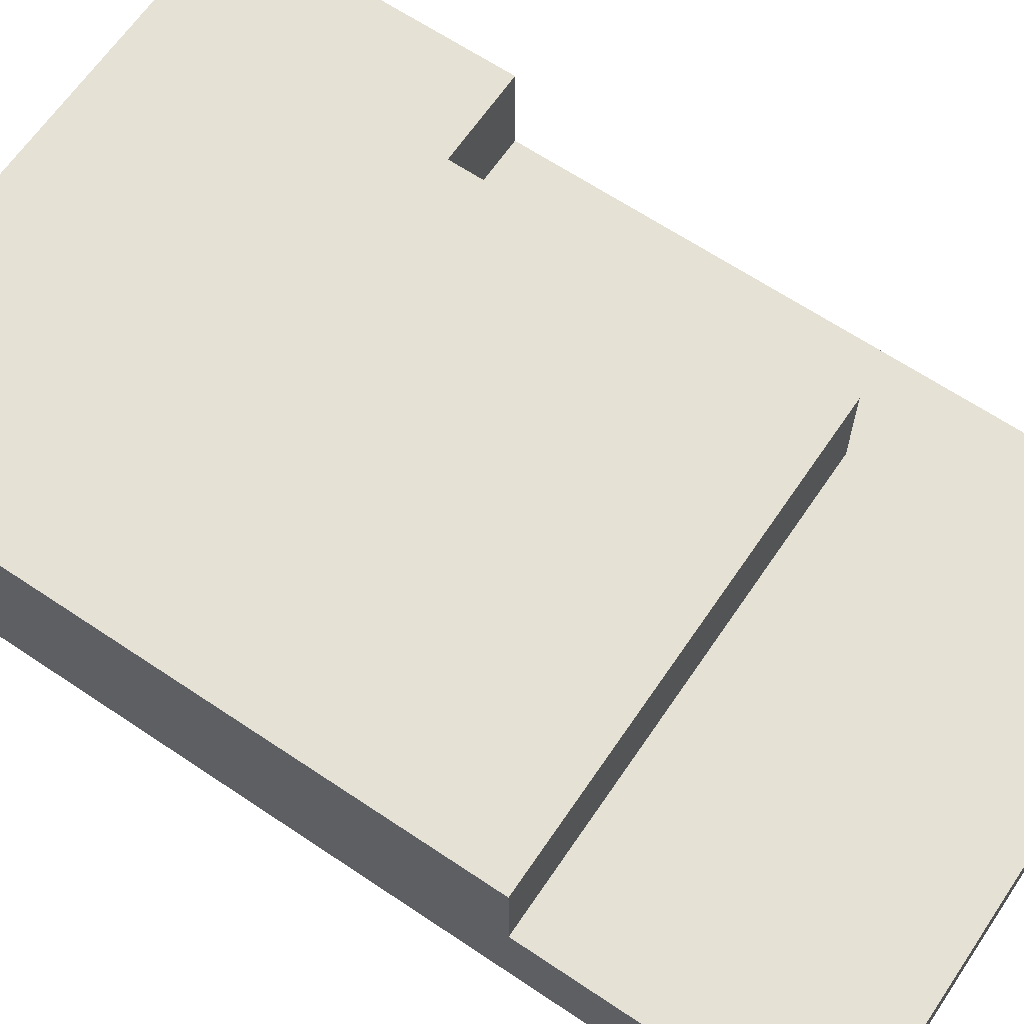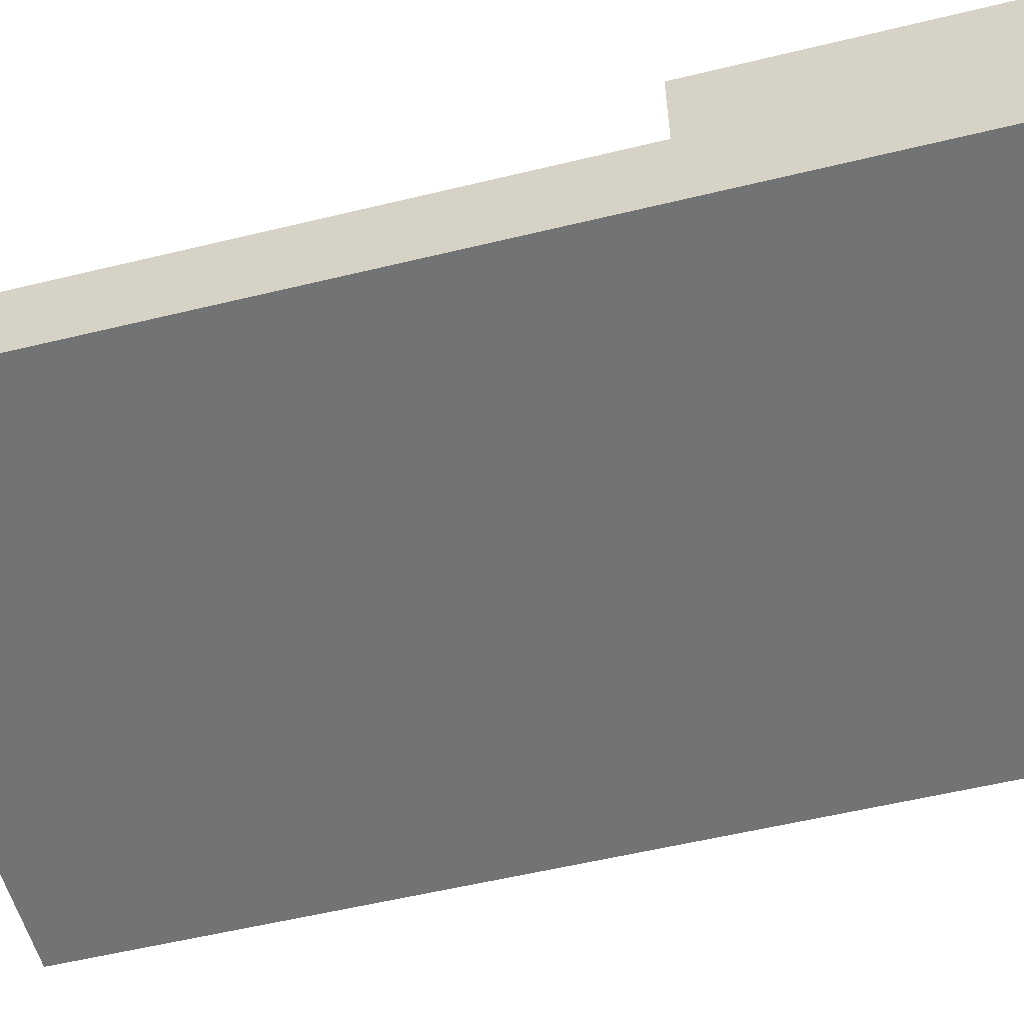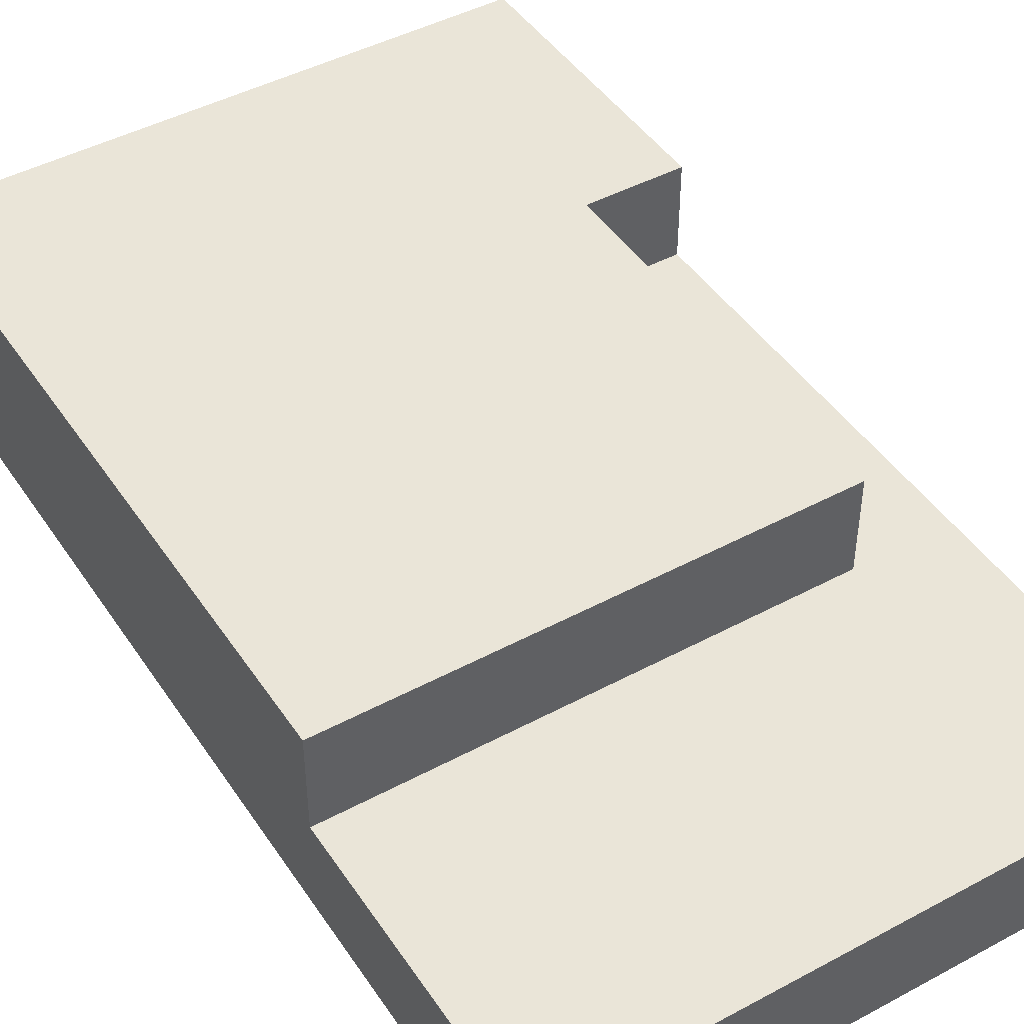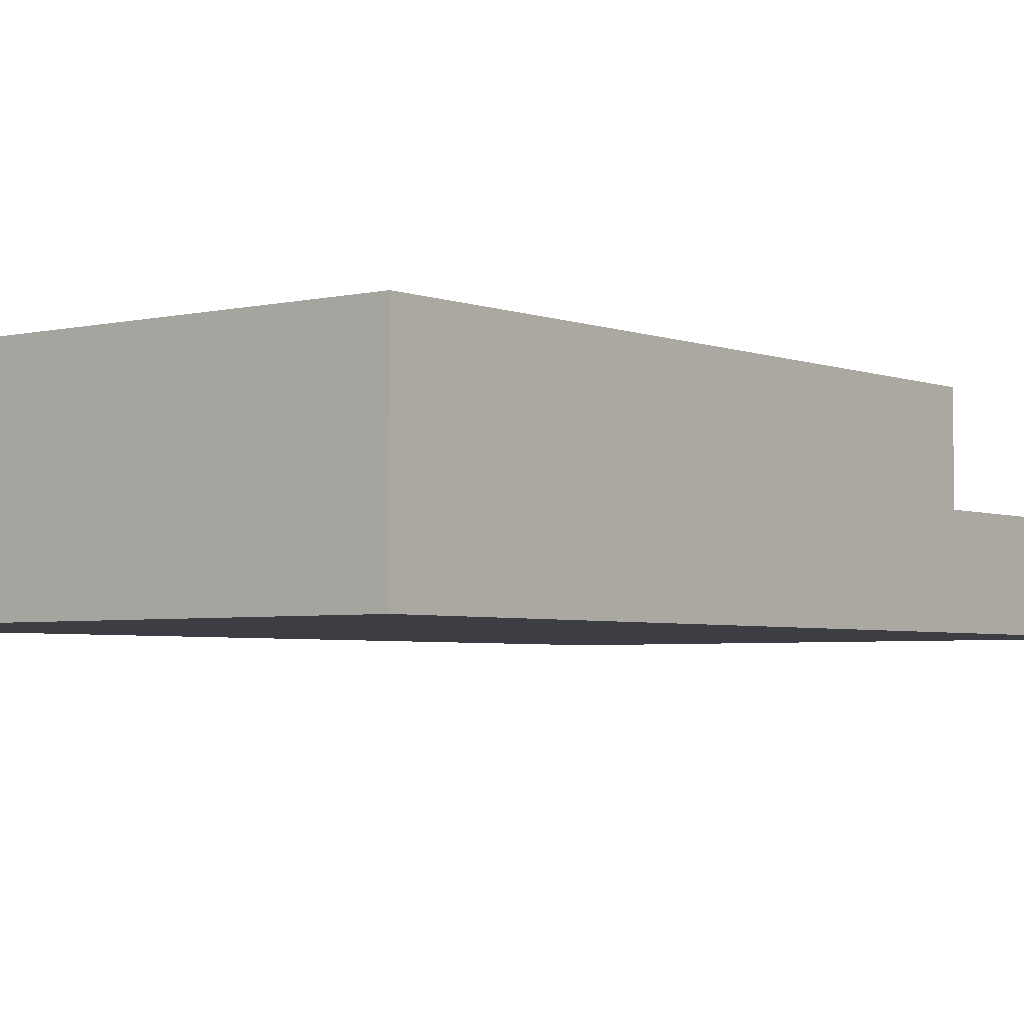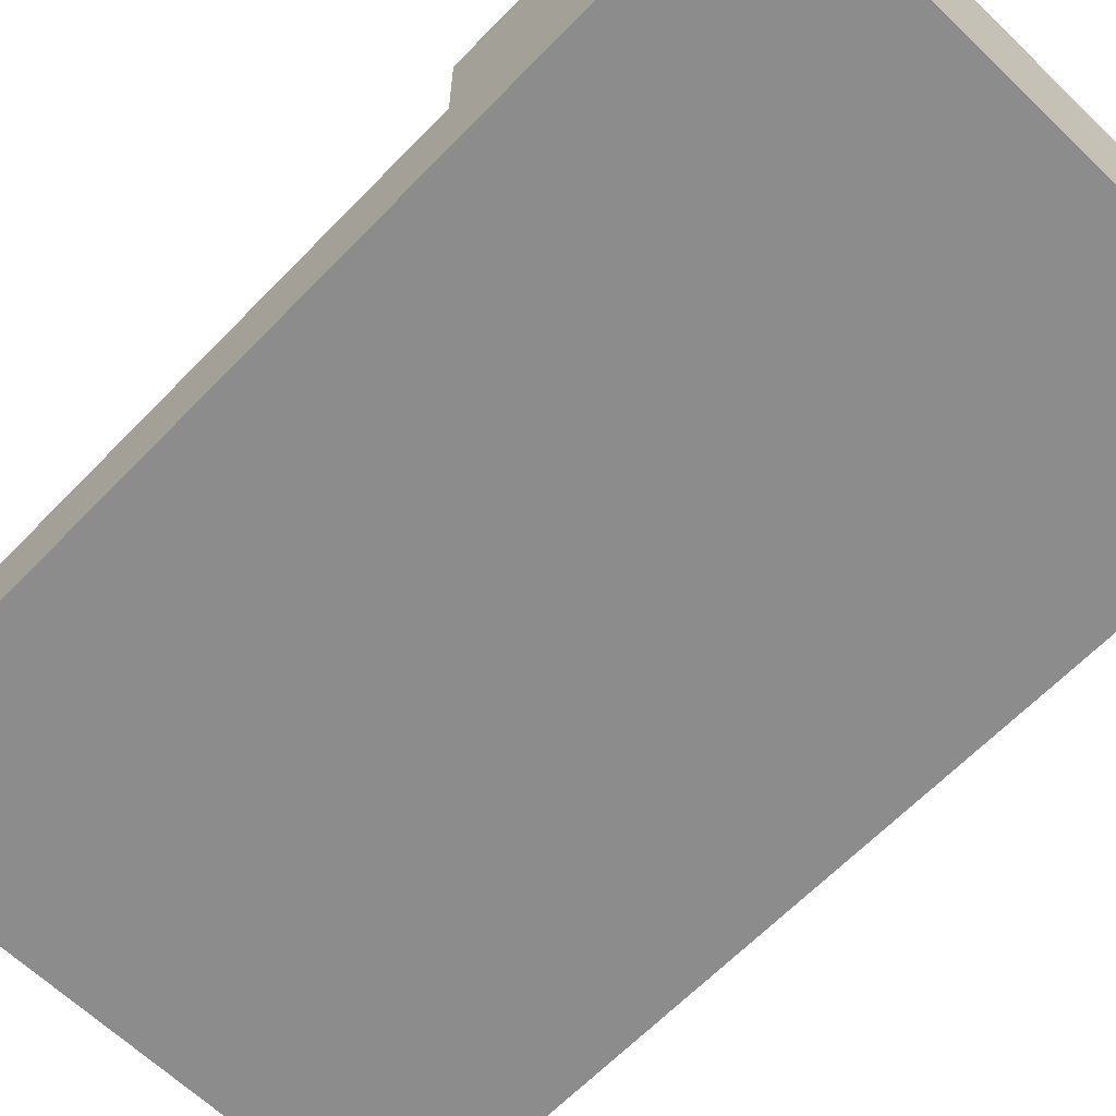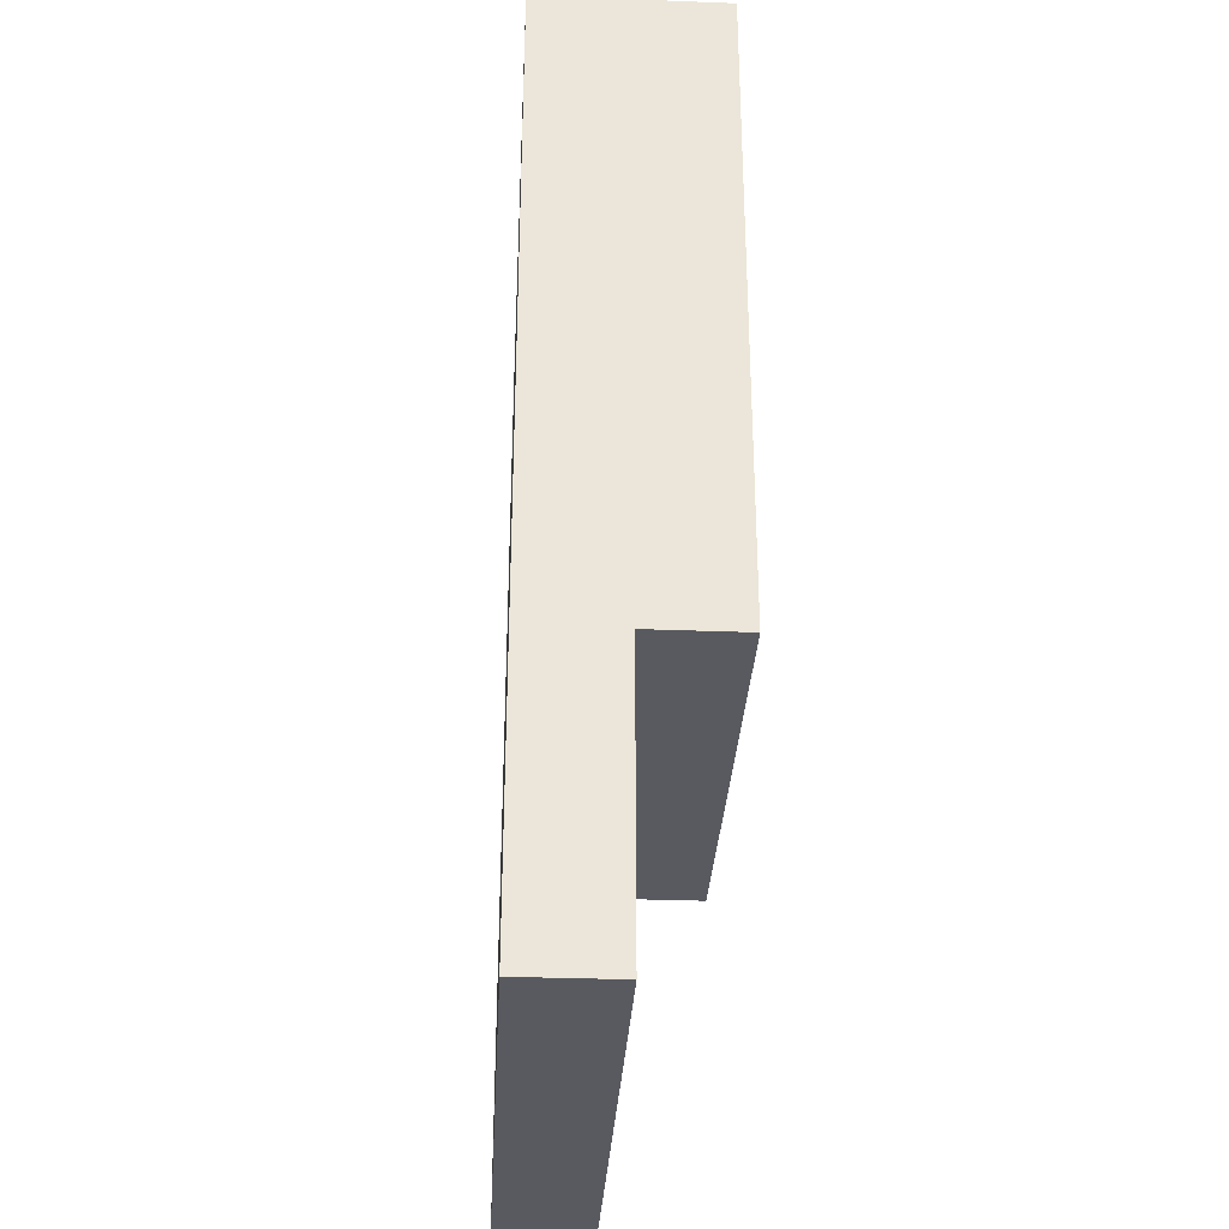
<metadata>
{"format":"obj","ext":"obj","renderer":"f3d","projection":"perspective","resolution":1024,"background":"white","views":[{"elev":64.8,"azim":124.1,"up":"+Y"},{"elev":-55.9,"azim":-75.7,"up":"+Y"},{"elev":45.4,"azim":148.2,"up":"+Y"},{"elev":-3.7,"azim":38.4,"up":"+Y"},{"elev":-64.2,"azim":-44.0,"up":"+Y"},{"elev":-31.9,"azim":86.9,"up":"+Z"}]}
</metadata>
<code>
o
v 0 2 0
v 0 2 -0.3
v 0 2 -0.7
v 0 2 -1
v 0 2.1 -0.3
v 0 2.1 -0.7
v 0 2.1 -1
v 0 2.2 0
v 0 2.2 -0.3
v 0.1 2.1 -0.3
v 0.1 2.1 -0.7
v 0.1 2.2 -0.3
v 0.1 2.2 -0.7
v 0.6 2 0
v 0.6 2 -0.3
v 0.6 2 -0.7
v 0.6 2 -1
v 0.6 2.1 -0.3
v 0.6 2.1 -0.7
v 0.6 2.1 -1
v 0.6 2.2 0
v 0.6 2.2 -0.3
v 0.6 2.2 -0.7
v 0 2 0
v 0 2.2 0
v 0.6 2 0
v 0.6 2.2 0
v 0 2.1 -0.3
v 0 2.2 -0.3
v 0.1 2.1 -0.3
v 0.1 2.2 -0.3
v 0.1 2.1 -0.7
v 0.1 2.2 -0.7
v 0.2 2.1 -0.7
v 0.2 2.2 -0.7
v 0.6 2.1 -0.7
v 0.6 2.2 -0.7
v 0 2 -1
v 0 2.1 -1
v 0.6 2 -1
v 0.6 2.1 -1
v 0 2 0
v 0.6 2 0
v 0 2 -0.3
v 0.6 2 -0.3
v 0 2 -0.7
v 0.6 2 -0.7
v 0 2 -1
v 0.6 2 -1
v 0 2.1 -0.3
v 0.1 2.1 -0.3
v 0 2.1 -0.7
v 0.1 2.1 -0.7
v 0.2 2.1 -0.7
v 0.6 2.1 -0.7
v 0 2.1 -1
v 0.6 2.1 -1
v 0 2.2 0
v 0.6 2.2 0
v 0 2.2 -0.3
v 0.1 2.2 -0.3
v 0.2 2.2 -0.3
v 0.6 2.2 -0.3
v 0.1 2.2 -0.7
v 0.2 2.2 -0.7
v 0.6 2.2 -0.7
f 5 2 1
f 5 3 2
f 6 4 3
f 6 3 5
f 7 4 6
f 8 5 1
f 9 5 8
f 12 11 10
f 13 11 12
f 14 15 18
f 15 16 18
f 16 17 19
f 18 16 19
f 19 17 20
f 14 18 21
f 18 19 22
f 21 18 22
f 22 19 23
f 26 25 24
f 27 25 26
f 28 29 30
f 30 29 31
f 32 33 34
f 34 33 35
f 34 35 36
f 36 35 37
f 38 39 40
f 40 39 41
f 44 43 42
f 45 43 44
f 46 45 44
f 47 45 46
f 48 47 46
f 49 47 48
f 50 51 52
f 52 51 53
f 52 53 56
f 54 55 56
f 53 54 56
f 56 55 57
f 58 59 60
f 60 59 61
f 61 59 62
f 62 59 63
f 61 62 64
f 62 63 65
f 64 62 65
f 65 63 66

</code>
